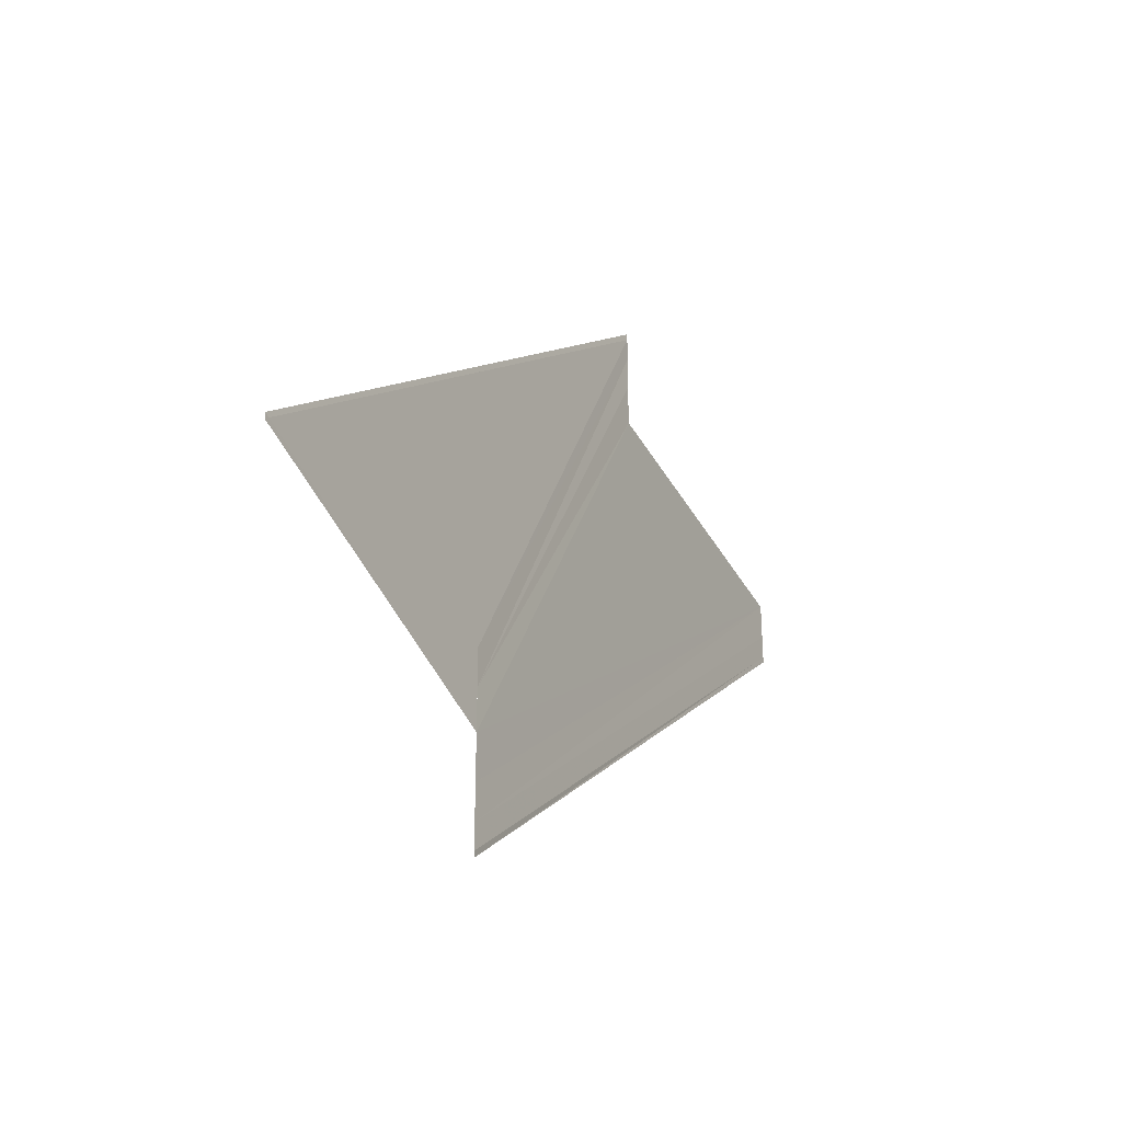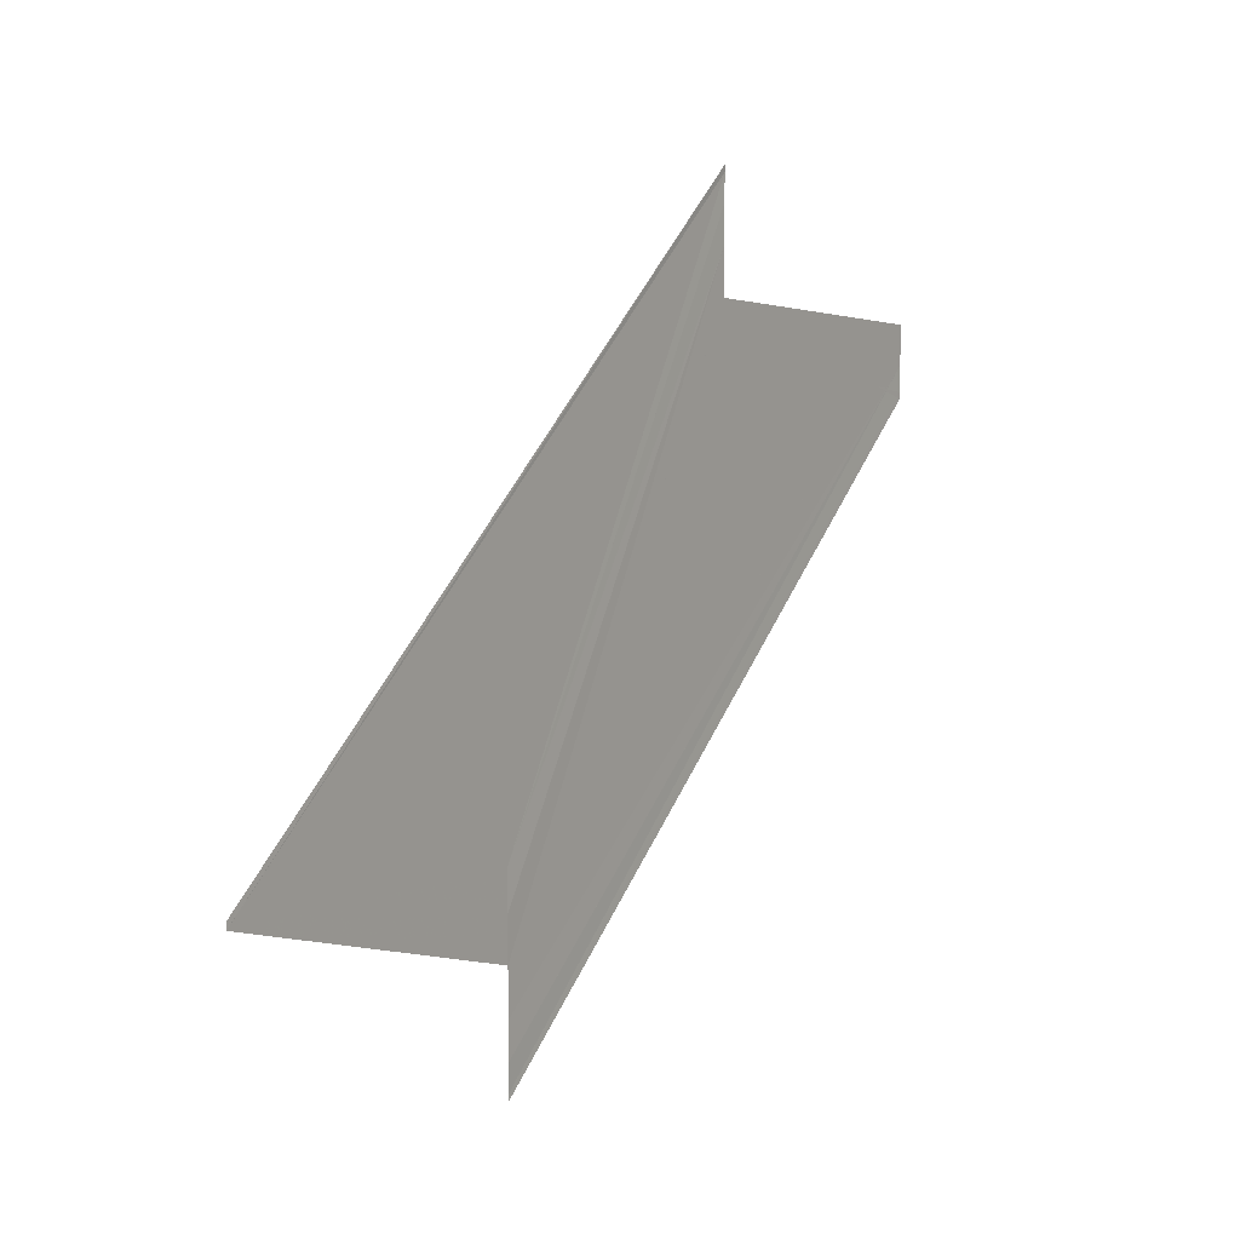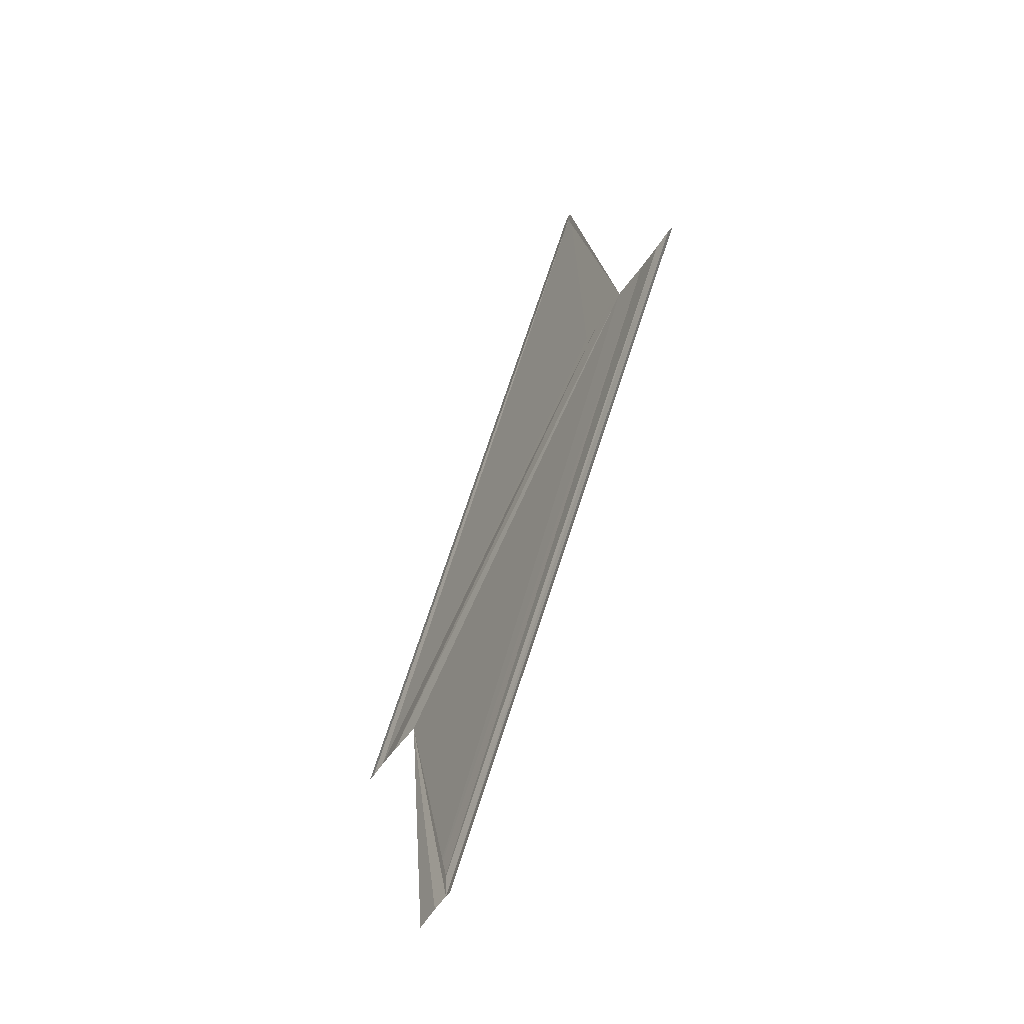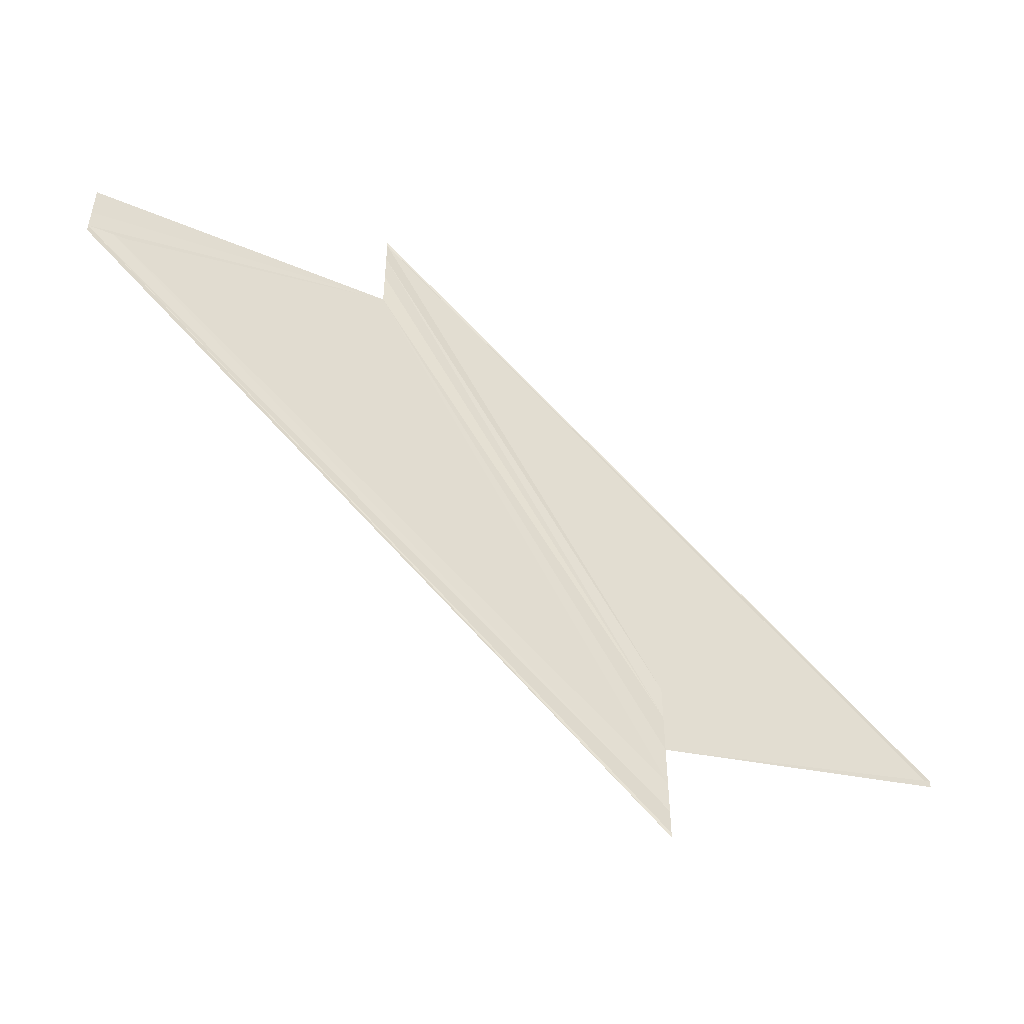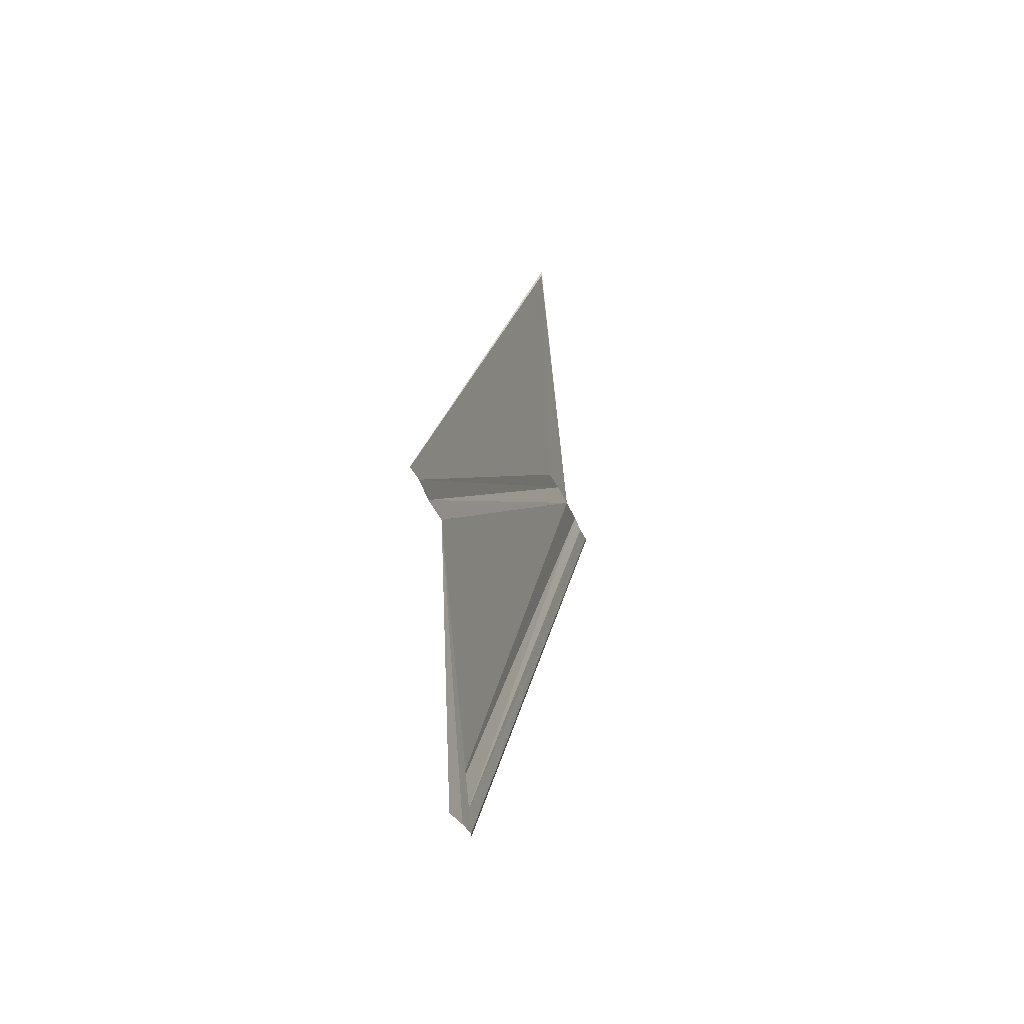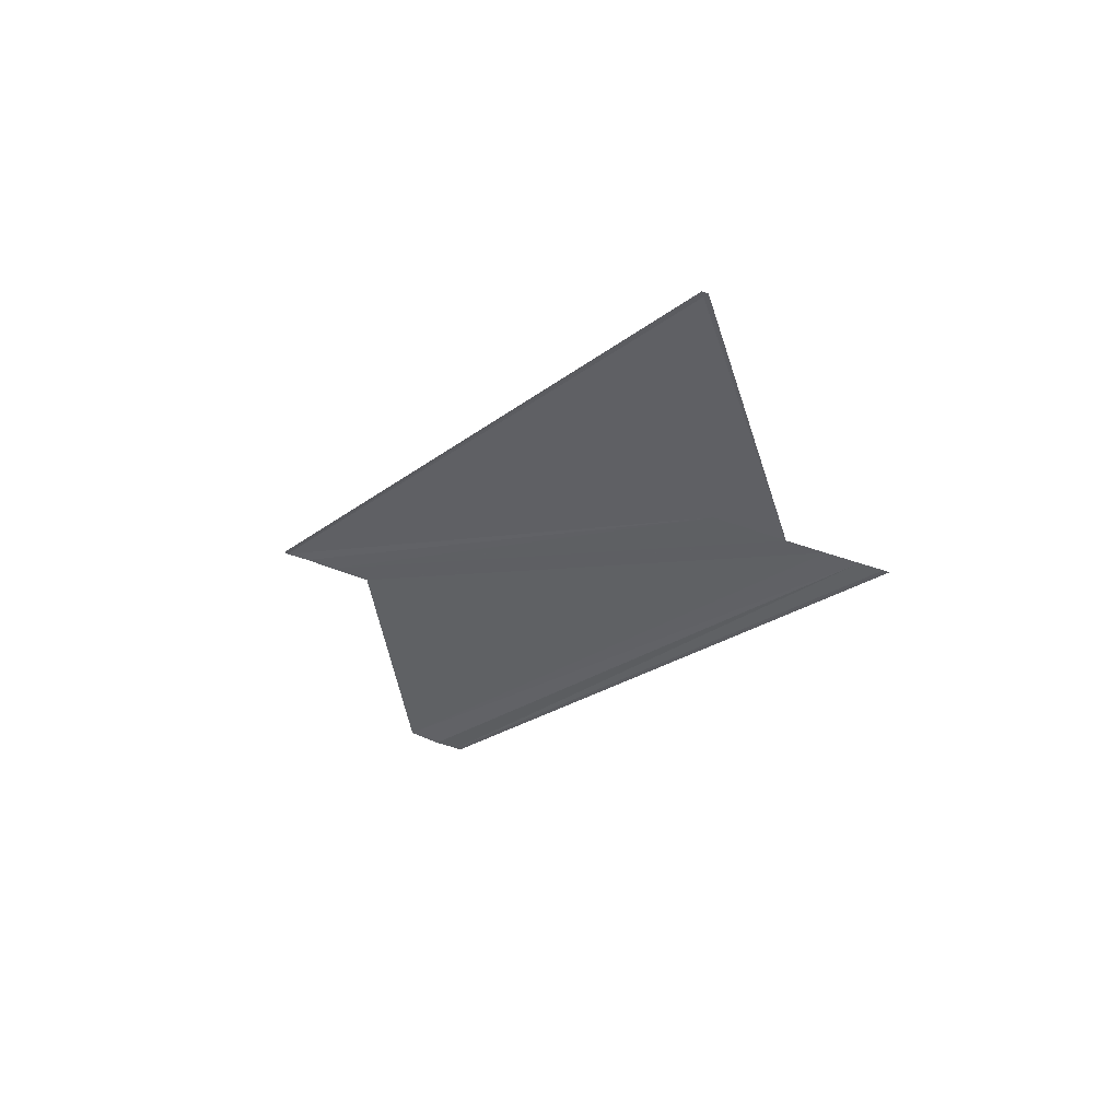
<metadata>
{"format":"obj","ext":"obj","renderer":"f3d","projection":"perspective","resolution":1024,"background":"white","views":[{"elev":-32.4,"azim":-153.5,"up":"+Z"},{"elev":10.0,"azim":-145.9,"up":"+Z"},{"elev":-48.2,"azim":149.6,"up":"+Y"},{"elev":-50.9,"azim":60.4,"up":"+Z"},{"elev":-31.2,"azim":17.1,"up":"+Y"},{"elev":52.6,"azim":111.9,"up":"+Y"}]}
</metadata>
<code>
o 12270
v 2220 1887 17.12
v 2220 1887 17.12
v 2220 1887 17.1
v 2220 1887 17.12
v 2220 1887 17.1
v 2220 1887 17.12
v 2220 1887 17.12
v 2220 1887 17.12
v 2220 1887 17.12
v 2220 1887 17.1
v 2220 1887 17.12
v 2220 1887 17.12
v 2220 1887 17.12
v 2220 1887 17.12
v 2220 1887 17.1
v 2220 1887 17.12
v 2220 1887 17.1
v 2220 1887 17.12
v 2220 1887 17.12
v 2220 1887 17.12
v 2220 1887 17.12
v 2220 1887 17.11
v 2220 1887 17.11
v 2220 1887 17.12
v 2220 1887 17.1
v 2220 1887 17.11
v 2220 1887 17.12
v 2220 1887 17.12
v 2220 1887 17.12
v 2220 1887 17.11
v 2220 1887 17.1
v 2220 1887 17.11
v 2220 1887 17.11
v 2220 1887 17.11
v 2220 1887 17.12
v 2220 1887 17.1
v 2220 1887 17.12
v 2220 1887 17.11
v 2220 1887 17.12
v 2220 1887 17.11
v 2220 1887 17.12
v 2220 1887 17.12
v 2220 1887 17.12
v 2220 1887 17.12
v 2220 1887 17.12
v 2220 1887 17.1
v 2220 1887 17.1
v 2220 1887 17.12
v 2220 1887 17.12
v 2220 1887 17.1
v 2220 1887 17.1
v 2220 1887 17.12
v 2220 1887 17.12
v 2220 1887 17.1
v 2220 1887 17.1
v 2220 1887 17.11
v 2220 1887 17.11
f 1 2 3
f 4 2 5
f 4 6 5
f 1 6 7
f 1 6 8
f 9 6 10
f 11 12 8
f 1 13 3
f 10 14 15
f 5 14 15
f 5 16 17
f 3 16 17
f 1 18 19
f 1 20 19
f 21 20 12
f 3 22 23
f 3 24 25
f 26 24 25
f 27 13 26
f 27 28 26
f 29 28 30
f 31 32 30
f 31 33 34
f 26 35 34
f 30 35 34
f 36 37 23
f 38 37 23
f 38 39 40
f 41 42 38
f 41 43 38
f 44 43 36
f 44 21 36
f 36 45 46
f 47 45 46
f 48 21 47
f 48 20 47
f 47 49 50
f 51 49 50
f 52 20 51
f 52 18 51
f 51 53 54
f 55 56 57

</code>
